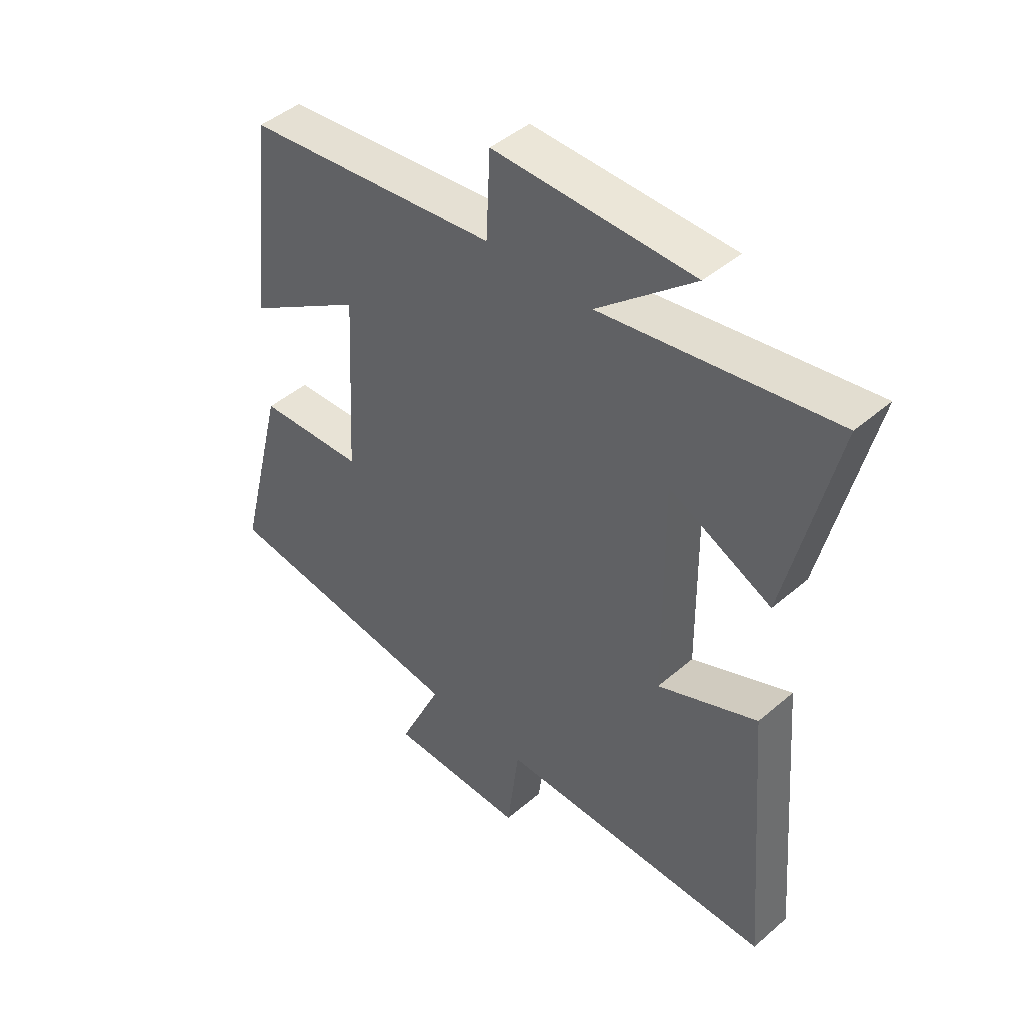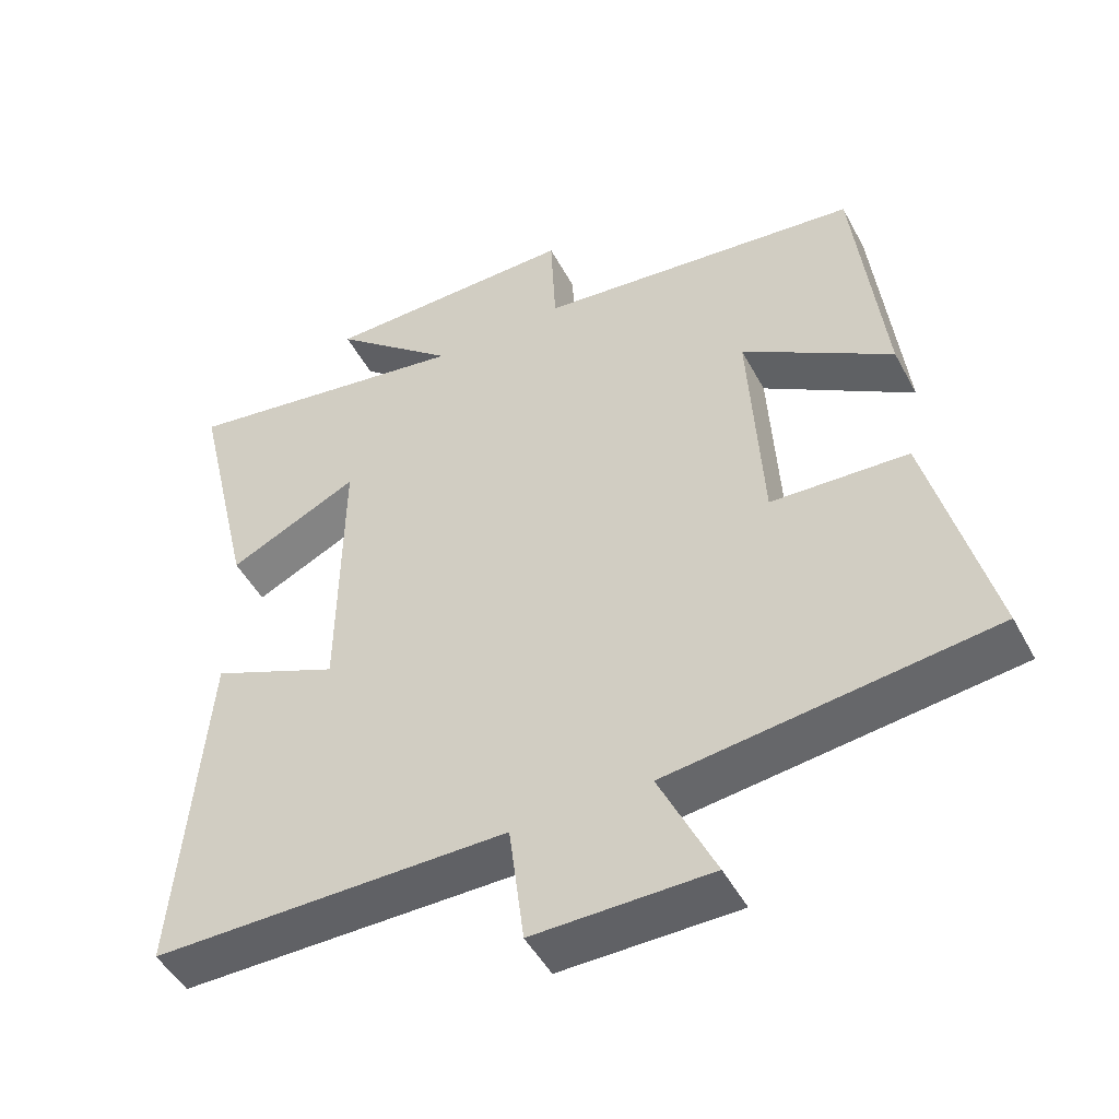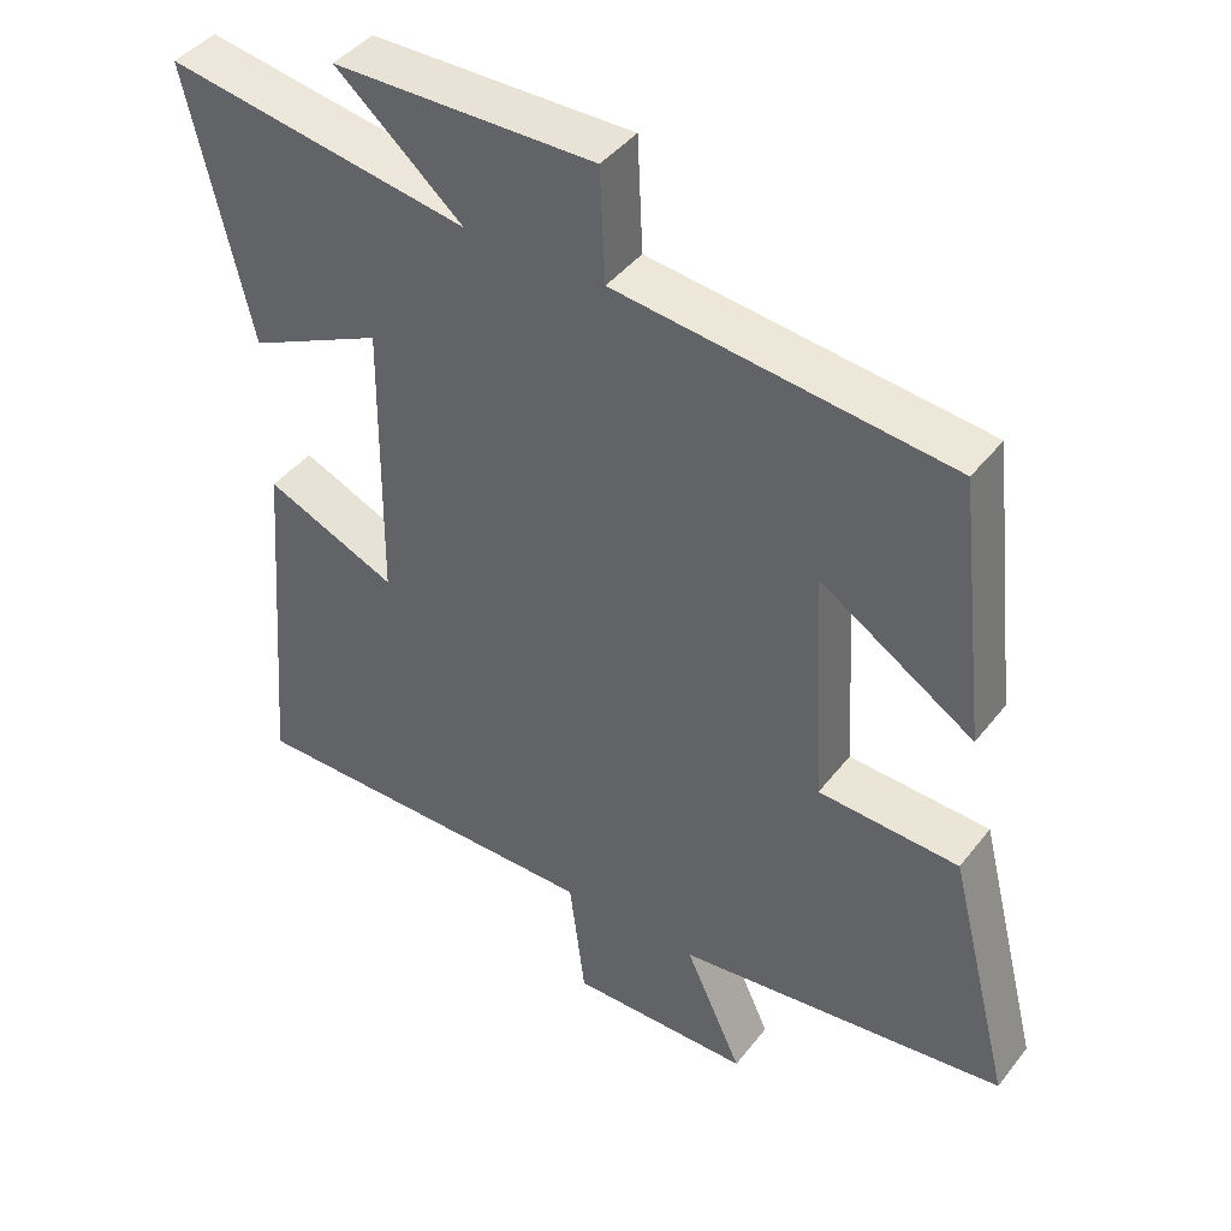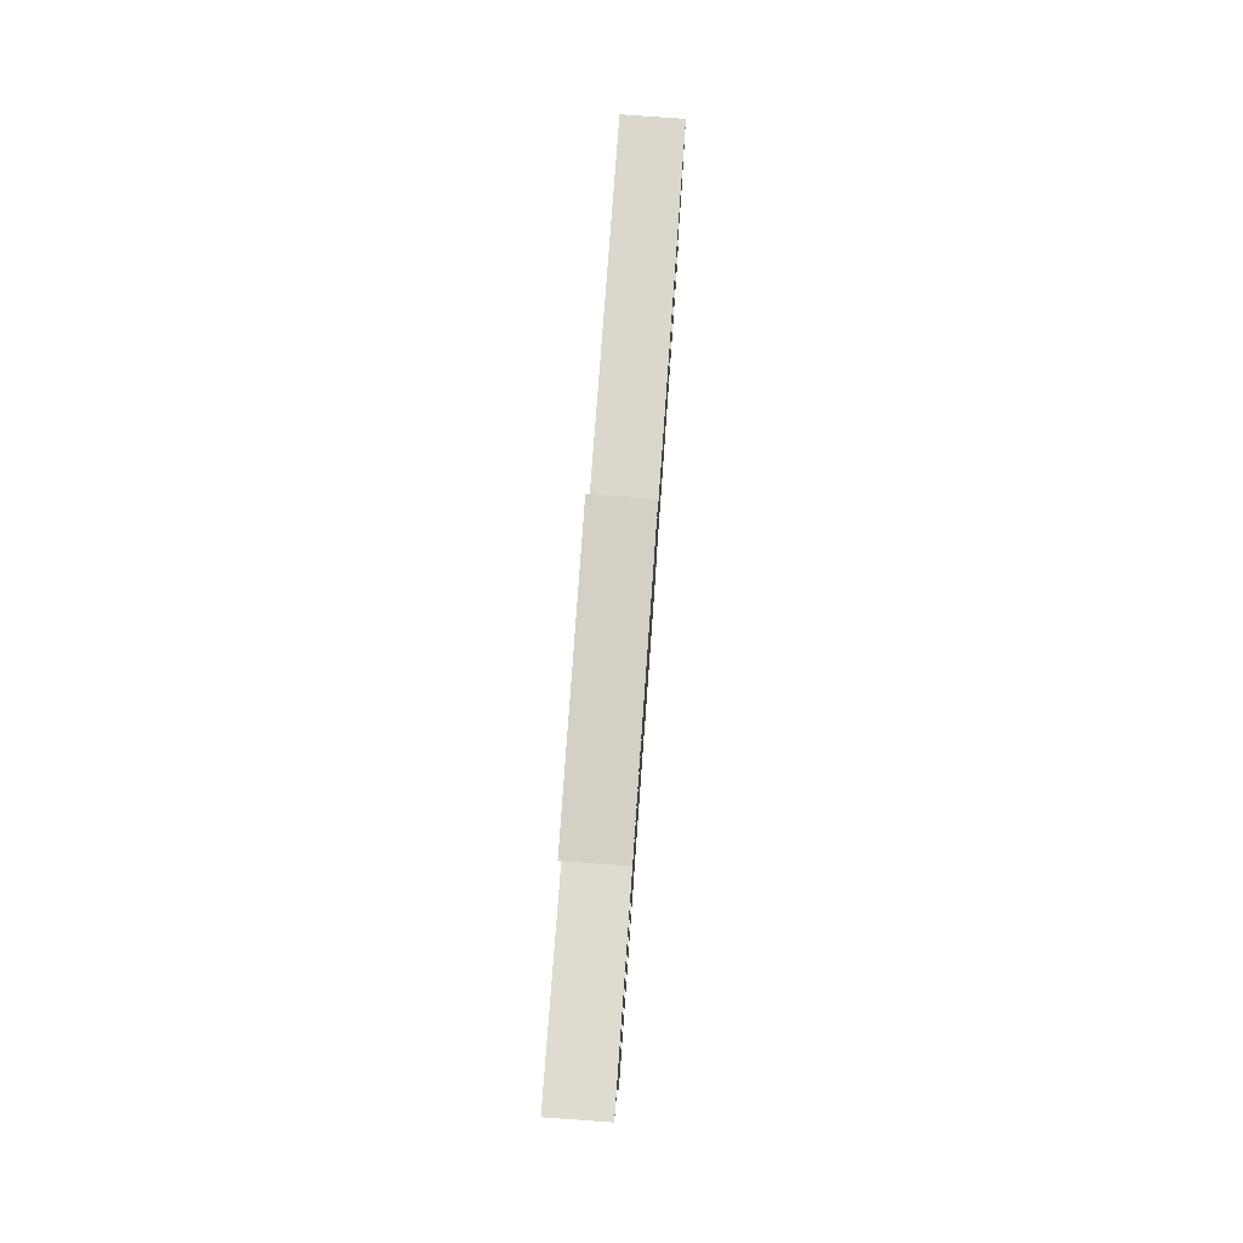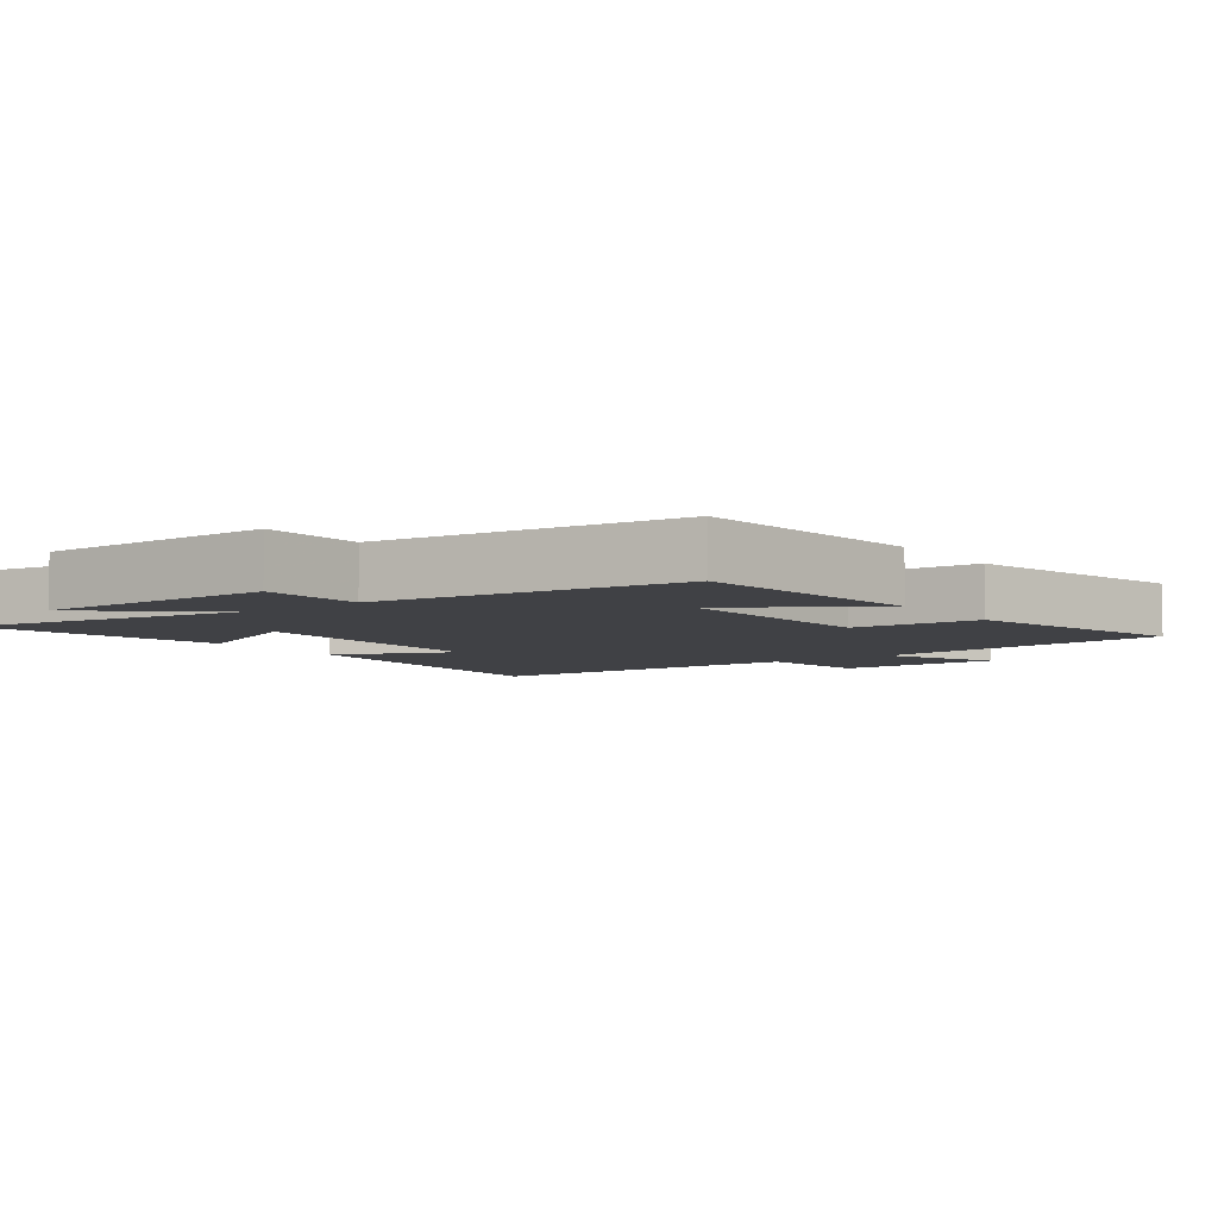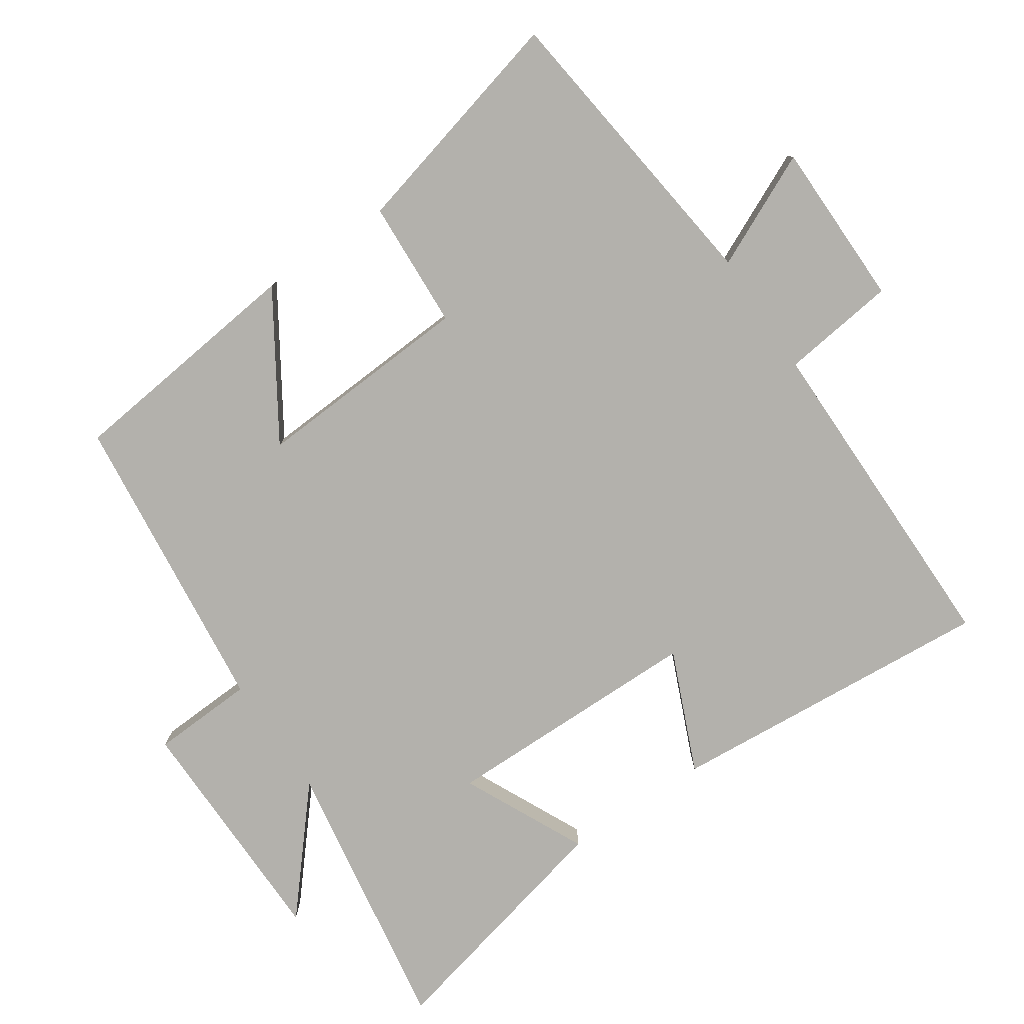
<metadata>
{"format":"obj","ext":"obj","renderer":"f3d","projection":"perspective","resolution":1024,"background":"white","views":[{"elev":45.3,"azim":-134.7,"up":"+Z"},{"elev":-48.5,"azim":27.3,"up":"+Z"},{"elev":42.6,"azim":34.7,"up":"+Z"},{"elev":79.9,"azim":-85.9,"up":"+Z"},{"elev":-5.8,"azim":35.8,"up":"+Y"},{"elev":-79.0,"azim":124.2,"up":"+Y"}]}
</metadata>
<code>
v 0.585 0.07 -0.446
v 0.14 0.07 -0.5
v 0.217 0.07 -0.667
v -0.027 0.07 -0.669
v -0.048 0.07 -0.5
v -0.539 0.07 -0.5
v -0.5 0.07 -0.019
v -0.323 0.07 -0.095
v -0.319 0.07 0.289
v -0.5 0.07 0.203
v -0.585 0.07 0.567
v -0.177 0.07 0.5
v -0.348 0.07 0.647
v 0.004 0.07 0.651
v 0.011 0.07 0.5
v 0.46 0.07 0.449
v 0.5 0.07 0.092
v 0.293 0.07 0.224
v 0.311 0.07 -0.098
v 0.5 0.07 -0.108
v 0.585 0 -0.446
v 0.14 0 -0.5
v 0.217 0 -0.667
v -0.027 0 -0.669
v -0.048 0 -0.5
v -0.539 0 -0.5
v -0.5 0 -0.019
v -0.323 0 -0.095
v -0.319 0 0.289
v -0.5 0 0.203
v -0.585 0 0.567
v -0.177 0 0.5
v -0.348 0 0.647
v 0.004 0 0.651
v 0.011 0 0.5
v 0.46 0 0.449
v 0.5 0 0.092
v 0.293 0 0.224
v 0.311 0 -0.098
v 0.5 0 -0.108
f 19 20 1 2
f 18 19 2
f 15 16 17 18
f 15 18 2
f 12 13 14 15
f 12 15 2
f 9 10 11 12
f 8 9 12 2
f 5 6 7 8
f 5 8 2 3
f 3 4 5
f 22 21 40 39
f 22 39 38
f 38 37 36 35
f 22 38 35
f 35 34 33 32
f 22 35 32
f 32 31 30 29
f 22 32 29 28
f 28 27 26 25
f 23 22 28 25
f 25 24 23
f 1 21 22 2
f 2 22 23 3
f 3 23 24 4
f 4 24 25 5
f 5 25 26 6
f 6 26 27 7
f 7 27 28 8
f 8 28 29 9
f 9 29 30 10
f 10 30 31 11
f 11 31 32 12
f 12 32 33 13
f 13 33 34 14
f 14 34 35 15
f 15 35 36 16
f 16 36 37 17
f 17 37 38 18
f 18 38 39 19
f 19 39 40 20
f 20 40 21 1

</code>
